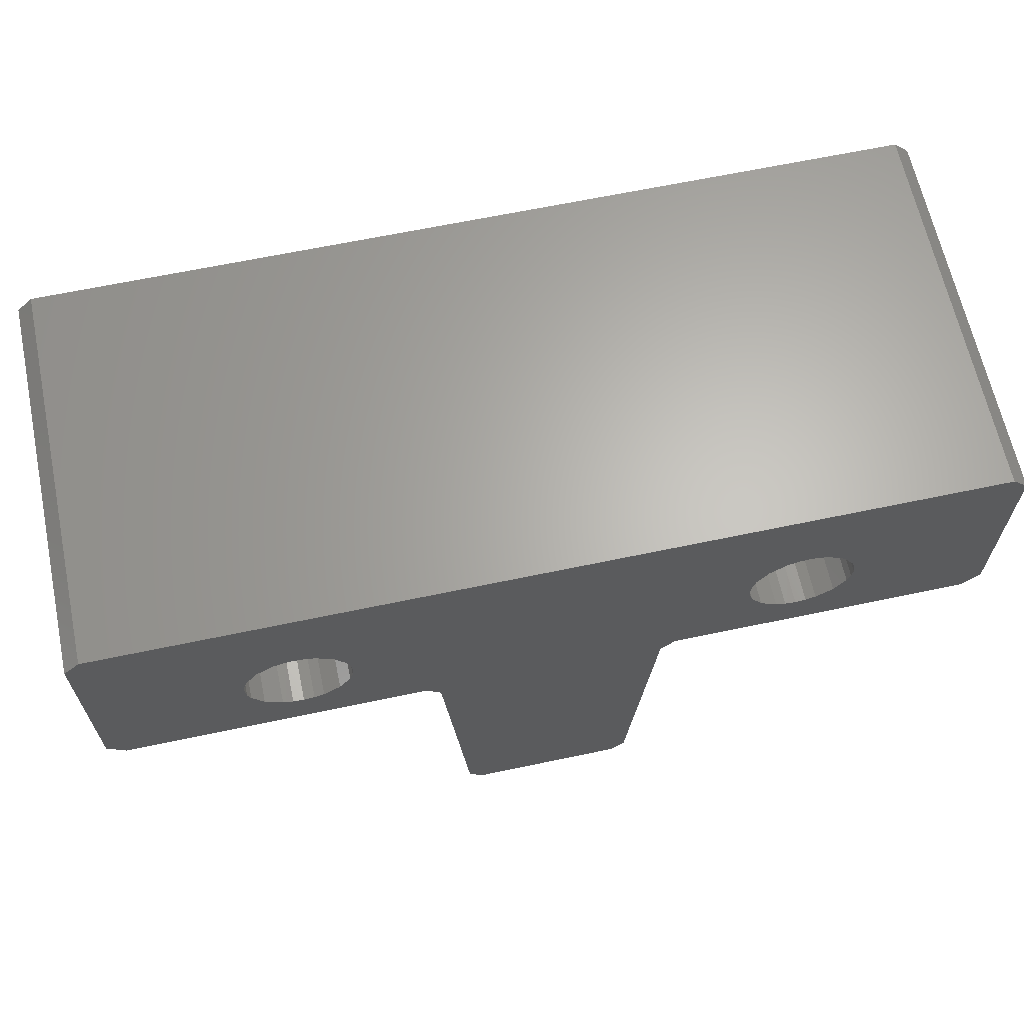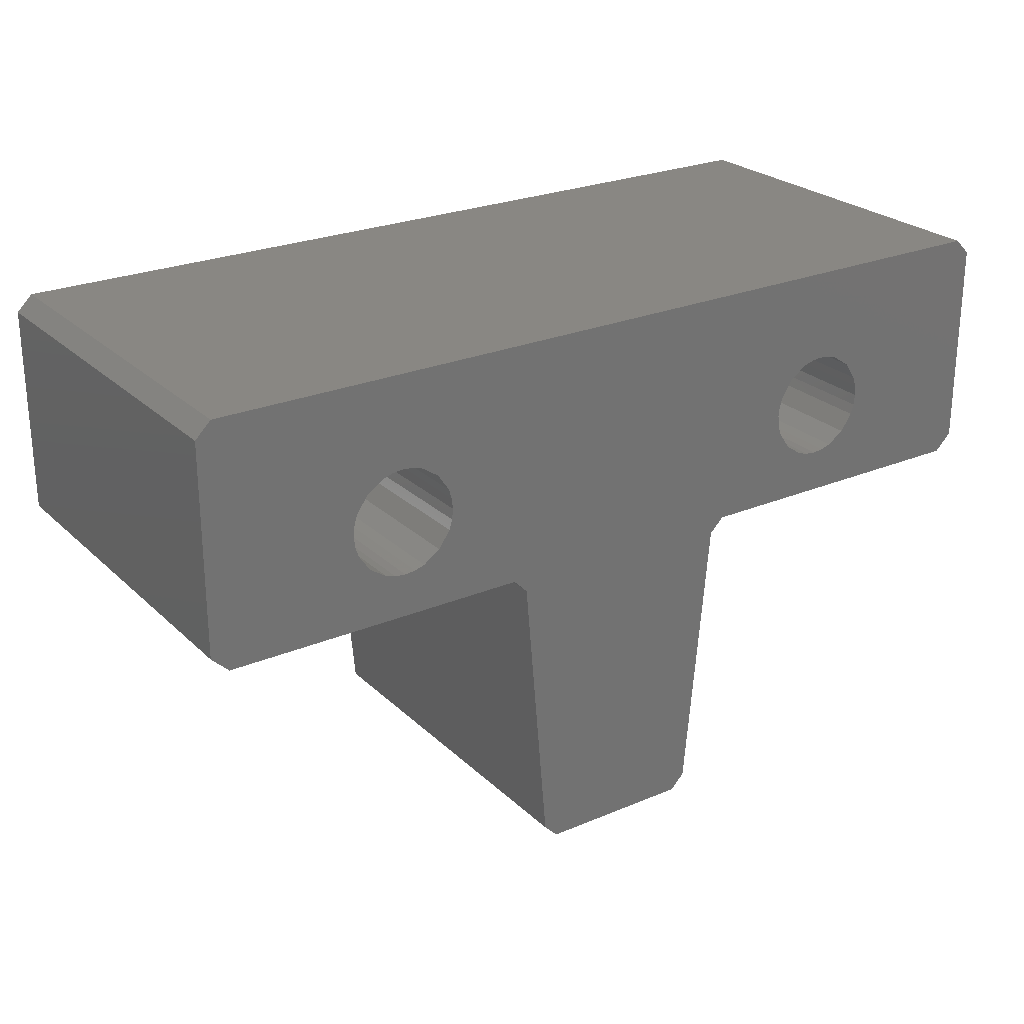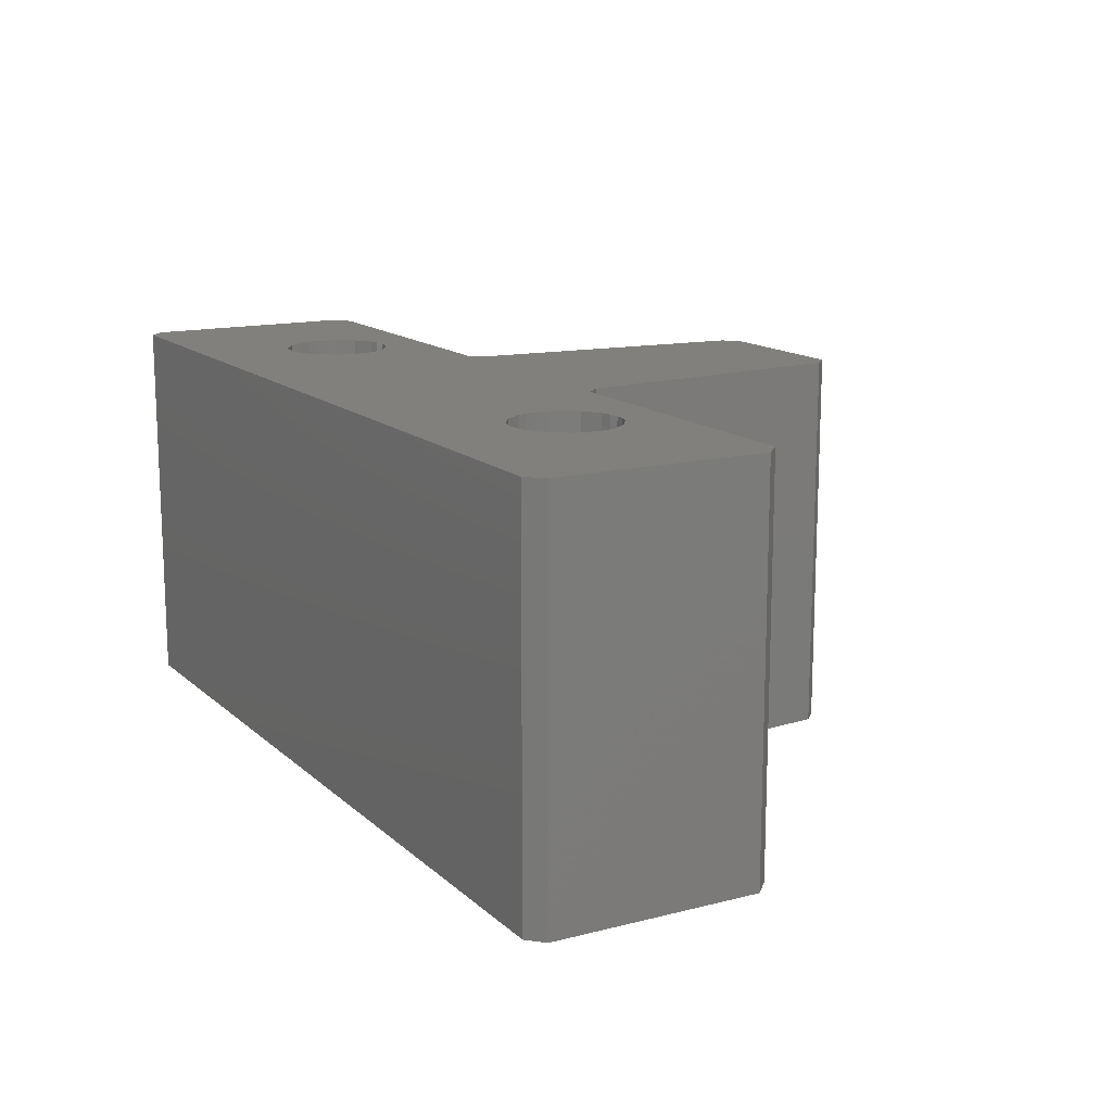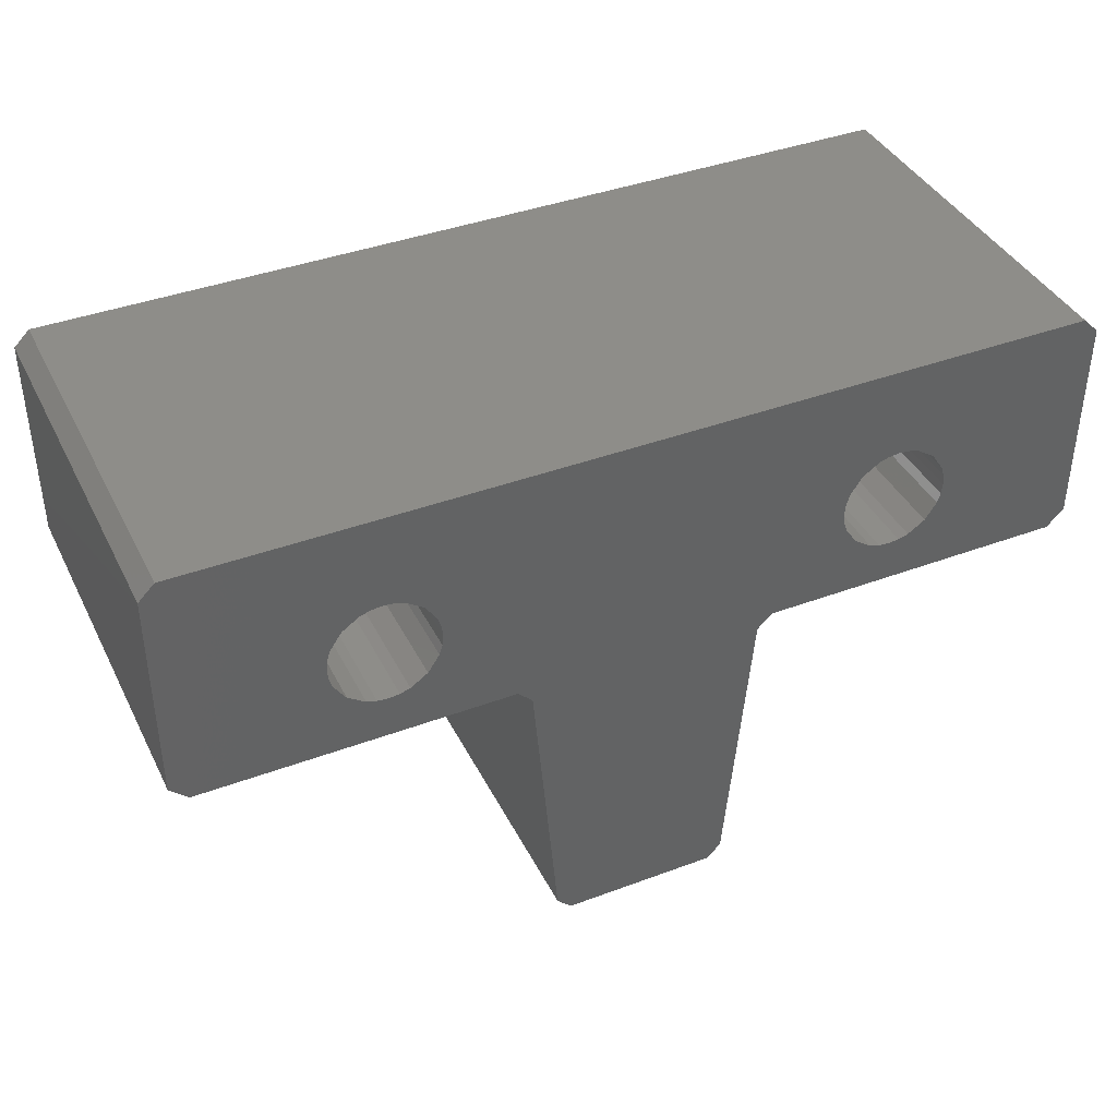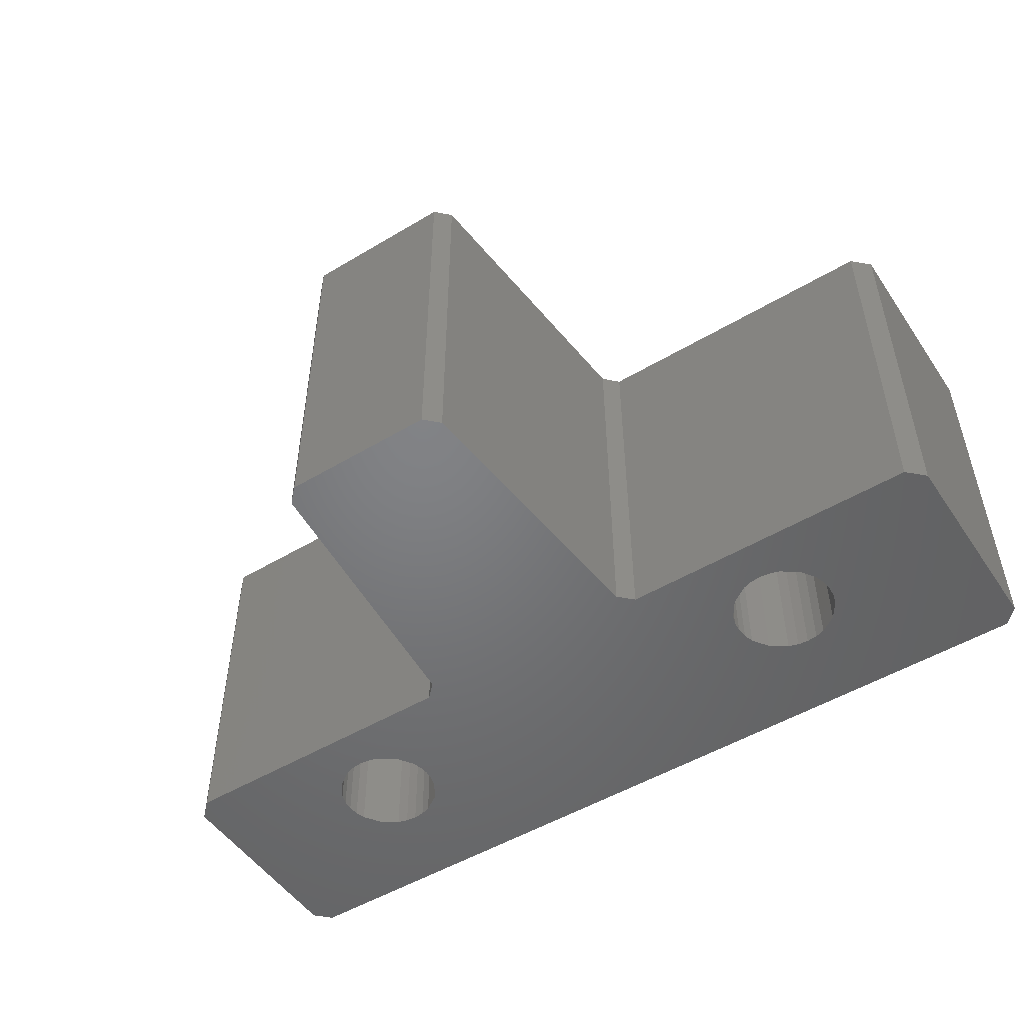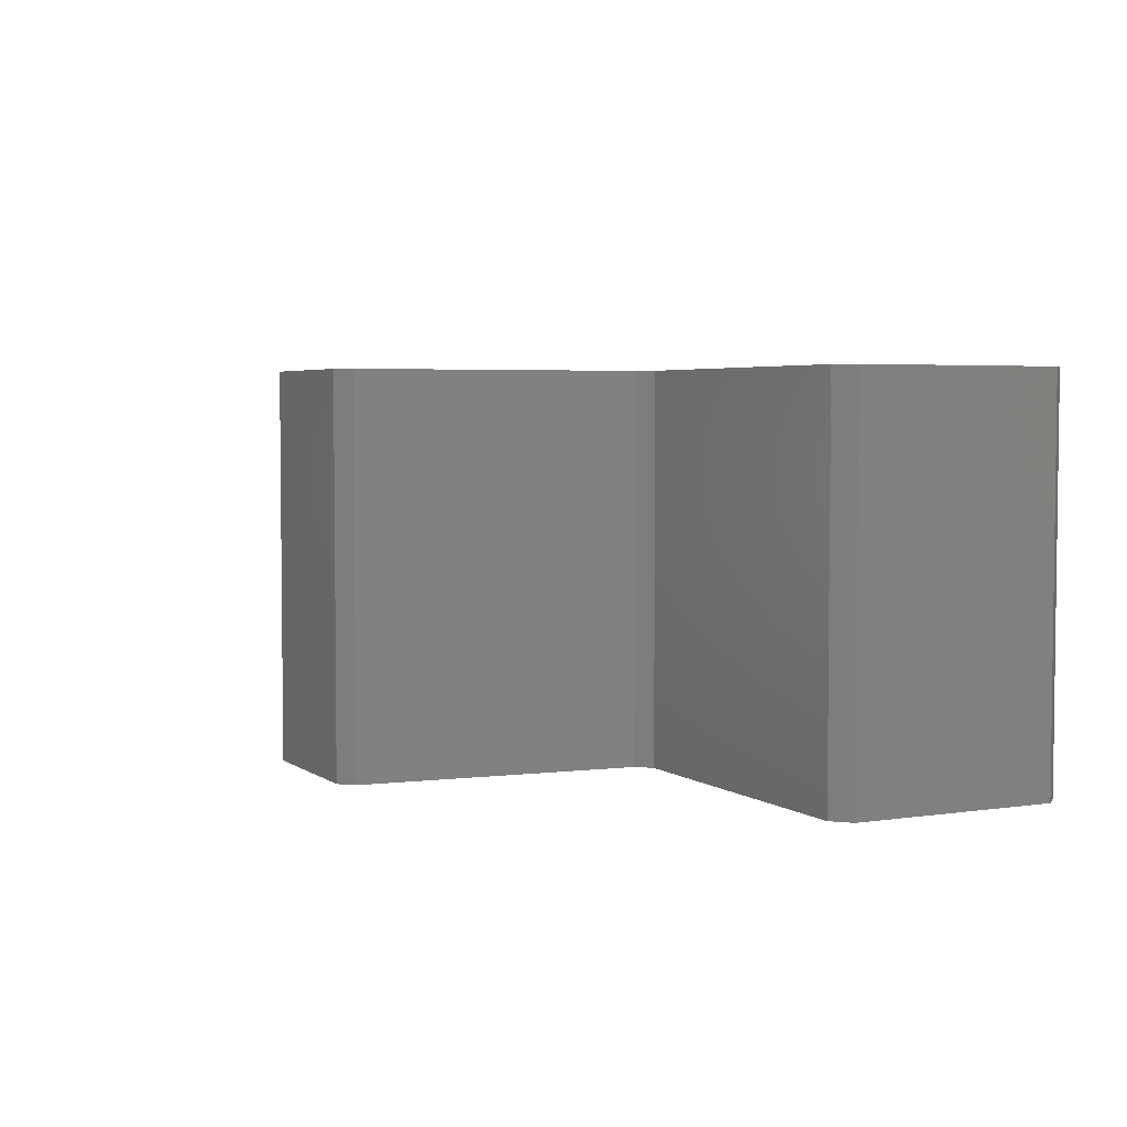
<metadata>
{"format":"stl","ext":"stl","renderer":"f3d","projection":"perspective","resolution":1024,"background":"white","views":[{"elev":64.7,"azim":168.0,"up":"+Y"},{"elev":25.1,"azim":145.7,"up":"+Y"},{"elev":14.2,"azim":-119.2,"up":"+Z"},{"elev":39.9,"azim":155.2,"up":"+Y"},{"elev":-50.8,"azim":33.1,"up":"+Z"},{"elev":4.0,"azim":63.6,"up":"+Z"}]}
</metadata>
<code>
# stl→obj: 128 verts, 260 faces
v 16.83 1.346 0
v 9.723 3.006 0
v 10.13 3.047 0
v -4.452 0.7984 0
v -5 1.346 0
v 5 1.346 0
v 4.452 0.7979 0
v 2.95 -10.65 0
v -2.95 -10.65 0
v -3.499 -10.11 0
v 3.498 -10.11 0
v 9.311 7.065 0
v -9.313 7.065 0
v -16.9 10.65 0
v -11.61 5.852 0
v -17.5 10.05 0
v -9.725 7.107 0
v -10.14 7.065 0
v -11.73 5.468 0
v -7.716 5.468 0
v 7.715 5.468 0
v -7.835 4.26 0
v -7.716 4.644 0
v -17.5 1.991 0
v -10.52 6.945 0
v -10.14 3.047 0
v -9.725 3.006 0
v -16.83 1.346 0
v -11.17 6.504 0
v -11.77 5.056 0
v -11.73 4.644 0
v -11.61 4.26 0
v -11.17 3.608 0
v -10.52 3.167 0
v -9.313 3.047 0
v -8.928 3.167 0
v -8.276 3.608 0
v -7.674 5.056 0
v 7.835 5.852 0
v -7.835 5.852 0
v 8.275 6.504 0
v 8.926 6.945 0
v -8.928 6.945 0
v 17.5 1.991 0
v 11.73 4.644 0
v 11.77 5.056 0
v 16.9 10.65 0
v 9.723 7.107 0
v 10.13 7.065 0
v -8.276 6.504 0
v 7.674 5.056 0
v 7.715 4.644 0
v 7.835 4.26 0
v 8.275 3.608 0
v 8.926 3.167 0
v 9.311 3.047 0
v 10.52 3.167 0
v 11.17 3.608 0
v 11.61 4.26 0
v 11.73 5.468 0
v 17.5 10.05 0
v 11.61 5.852 0
v 11.17 6.504 0
v 10.52 6.945 0
v 10.13 3.047 15
v 9.723 3.006 15
v 16.83 1.346 15
v 5 1.346 15
v -5 1.346 15
v -4.452 0.7984 15
v 4.452 0.7979 15
v -3.499 -10.11 15
v -2.95 -10.65 15
v 2.95 -10.65 15
v 3.498 -10.11 15
v -16.9 10.65 15
v -9.313 7.065 15
v 9.311 7.065 15
v -17.5 10.05 15
v -11.61 5.852 15
v -10.14 7.065 15
v -9.725 7.107 15
v -11.73 5.468 15
v 7.715 5.468 15
v -7.716 5.468 15
v -7.716 4.644 15
v -7.835 4.26 15
v -17.5 1.991 15
v -10.52 6.945 15
v -16.83 1.346 15
v -9.725 3.006 15
v -10.14 3.047 15
v -11.17 6.504 15
v -11.77 5.056 15
v -11.73 4.644 15
v -11.61 4.26 15
v -11.17 3.608 15
v -10.52 3.167 15
v -9.313 3.047 15
v -8.928 3.167 15
v -8.276 3.608 15
v -7.674 5.056 15
v 8.275 6.504 15
v -7.835 5.852 15
v 7.835 5.852 15
v -8.928 6.945 15
v 8.926 6.945 15
v 11.77 5.056 15
v 11.73 4.644 15
v 17.5 1.991 15
v 9.723 7.107 15
v 16.9 10.65 15
v 10.13 7.065 15
v -8.276 6.504 15
v 7.674 5.056 15
v 7.715 4.644 15
v 7.835 4.26 15
v 8.275 3.608 15
v 8.926 3.167 15
v 9.311 3.047 15
v 10.52 3.167 15
v 11.17 3.608 15
v 11.61 4.26 15
v 11.73 5.468 15
v 17.5 10.05 15
v 11.61 5.852 15
v 11.17 6.504 15
v 10.52 6.945 15
f 1 2 3
f 4 5 6
f 4 6 7
f 8 9 10
f 8 10 11
f 10 7 11
f 4 7 10
f 12 13 14
f 14 15 16
f 17 18 14
f 15 19 16
f 5 20 21
f 5 22 23
f 16 19 24
f 14 18 25
f 26 27 28
f 14 25 29
f 14 29 15
f 19 30 24
f 30 31 24
f 31 28 24
f 32 28 31
f 33 28 32
f 34 28 33
f 26 28 34
f 27 5 28
f 35 5 27
f 36 5 35
f 37 5 36
f 22 5 37
f 23 38 5
f 38 20 5
f 39 40 41
f 12 42 43
f 44 45 46
f 12 47 48
f 12 14 47
f 17 14 13
f 49 48 47
f 12 43 13
f 42 50 43
f 41 50 42
f 40 50 41
f 20 39 21
f 20 40 39
f 6 5 21
f 6 21 51
f 6 51 52
f 6 52 53
f 6 53 54
f 6 54 55
f 6 56 2
f 6 55 56
f 6 2 1
f 1 3 57
f 1 57 58
f 45 1 59
f 59 1 58
f 44 1 45
f 60 44 46
f 61 44 60
f 61 60 62
f 61 62 47
f 62 63 47
f 63 64 47
f 64 49 47
f 65 66 67
f 68 69 70
f 71 68 70
f 72 73 74
f 75 72 74
f 75 71 72
f 72 71 70
f 76 77 78
f 79 80 76
f 76 81 82
f 79 83 80
f 84 85 69
f 86 87 69
f 88 83 79
f 89 81 76
f 90 91 92
f 93 89 76
f 80 93 76
f 88 94 83
f 88 95 94
f 88 90 95
f 95 90 96
f 96 90 97
f 97 90 98
f 98 90 92
f 90 69 91
f 91 69 99
f 99 69 100
f 100 69 101
f 101 69 87
f 69 102 86
f 69 85 102
f 103 104 105
f 106 107 78
f 108 109 110
f 111 112 78
f 112 76 78
f 77 76 82
f 112 111 113
f 77 106 78
f 106 114 107
f 107 114 103
f 103 114 104
f 84 105 85
f 105 104 85
f 84 69 68
f 115 84 68
f 116 115 68
f 117 116 68
f 118 117 68
f 119 118 68
f 66 120 68
f 120 119 68
f 67 66 68
f 121 65 67
f 122 121 67
f 123 67 109
f 122 67 123
f 109 67 110
f 108 110 124
f 124 110 125
f 126 124 125
f 112 126 125
f 112 127 126
f 112 128 127
f 112 113 128
f 61 125 44
f 125 110 44
f 44 110 1
f 110 67 1
f 1 67 6
f 67 68 6
f 6 68 7
f 68 71 7
f 7 71 11
f 71 75 11
f 11 75 8
f 75 74 8
f 8 74 9
f 74 73 9
f 9 73 10
f 73 72 10
f 10 72 4
f 72 70 4
f 4 70 5
f 70 69 5
f 5 69 28
f 69 90 28
f 28 90 24
f 90 88 24
f 24 88 16
f 88 79 16
f 16 79 14
f 79 76 14
f 14 76 47
f 76 112 47
f 47 112 61
f 112 125 61
f 18 89 25
f 89 18 81
f 25 93 29
f 93 25 89
f 29 80 15
f 80 29 93
f 15 83 19
f 83 15 80
f 19 94 30
f 94 19 83
f 30 95 31
f 95 30 94
f 31 96 32
f 96 31 95
f 32 97 33
f 97 32 96
f 33 98 34
f 98 33 97
f 34 92 26
f 92 34 98
f 26 91 27
f 91 26 92
f 27 99 35
f 99 27 91
f 35 100 36
f 100 35 99
f 36 101 37
f 101 36 100
f 37 87 22
f 87 37 101
f 22 86 23
f 86 22 87
f 23 102 38
f 102 23 86
f 38 85 20
f 85 38 102
f 20 104 40
f 104 20 85
f 40 114 50
f 114 40 104
f 50 106 43
f 106 50 114
f 43 77 13
f 77 43 106
f 13 82 17
f 82 13 77
f 17 81 18
f 81 17 82
f 12 107 42
f 107 12 78
f 42 103 41
f 103 42 107
f 41 105 39
f 105 41 103
f 39 84 21
f 84 39 105
f 21 115 51
f 115 21 84
f 51 116 52
f 116 51 115
f 52 117 53
f 117 52 116
f 53 118 54
f 118 53 117
f 54 119 55
f 119 54 118
f 55 120 56
f 120 55 119
f 56 66 2
f 66 56 120
f 2 65 3
f 65 2 66
f 3 121 57
f 121 3 65
f 57 122 58
f 122 57 121
f 58 123 59
f 123 58 122
f 59 109 45
f 109 59 123
f 45 108 46
f 108 45 109
f 46 124 60
f 124 46 108
f 60 126 62
f 126 60 124
f 62 127 63
f 127 62 126
f 63 128 64
f 128 63 127
f 64 113 49
f 113 64 128
f 49 111 48
f 111 49 113
f 48 78 12
f 78 48 111

</code>
